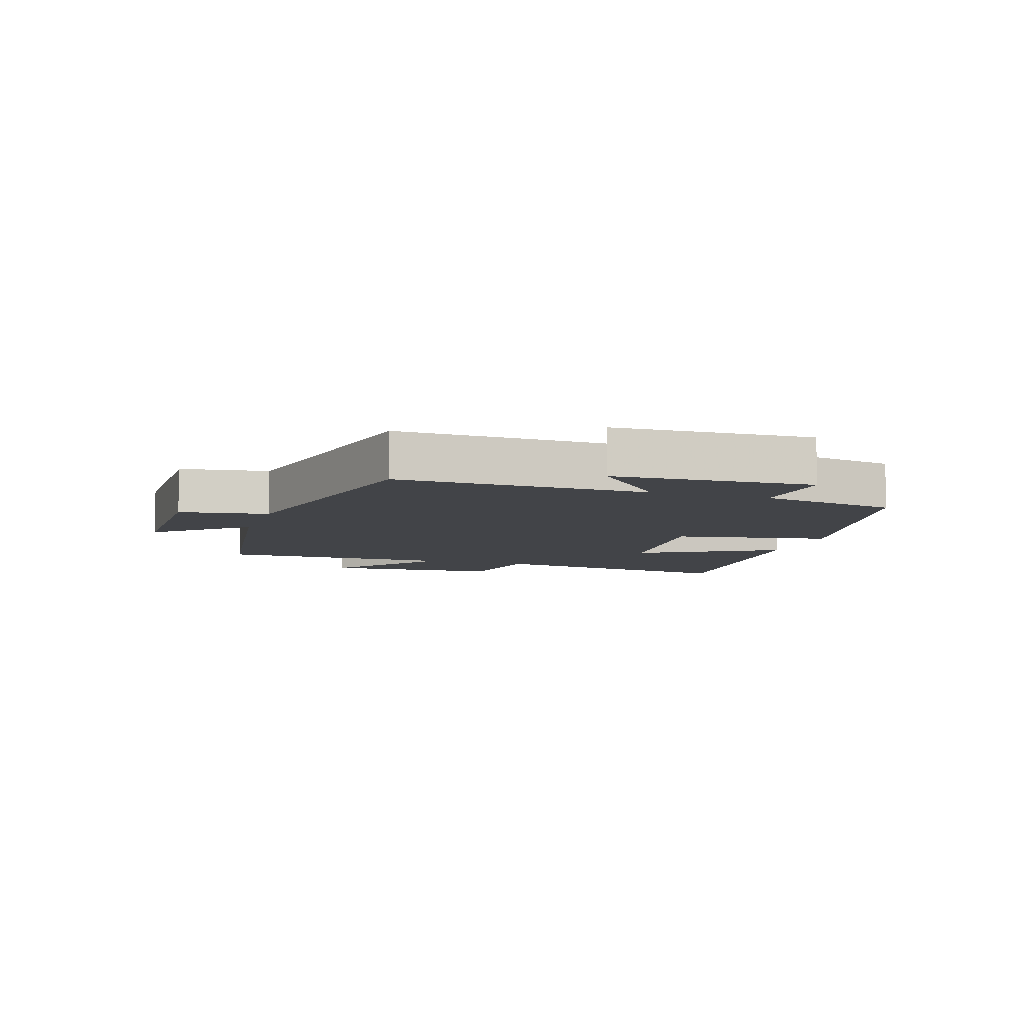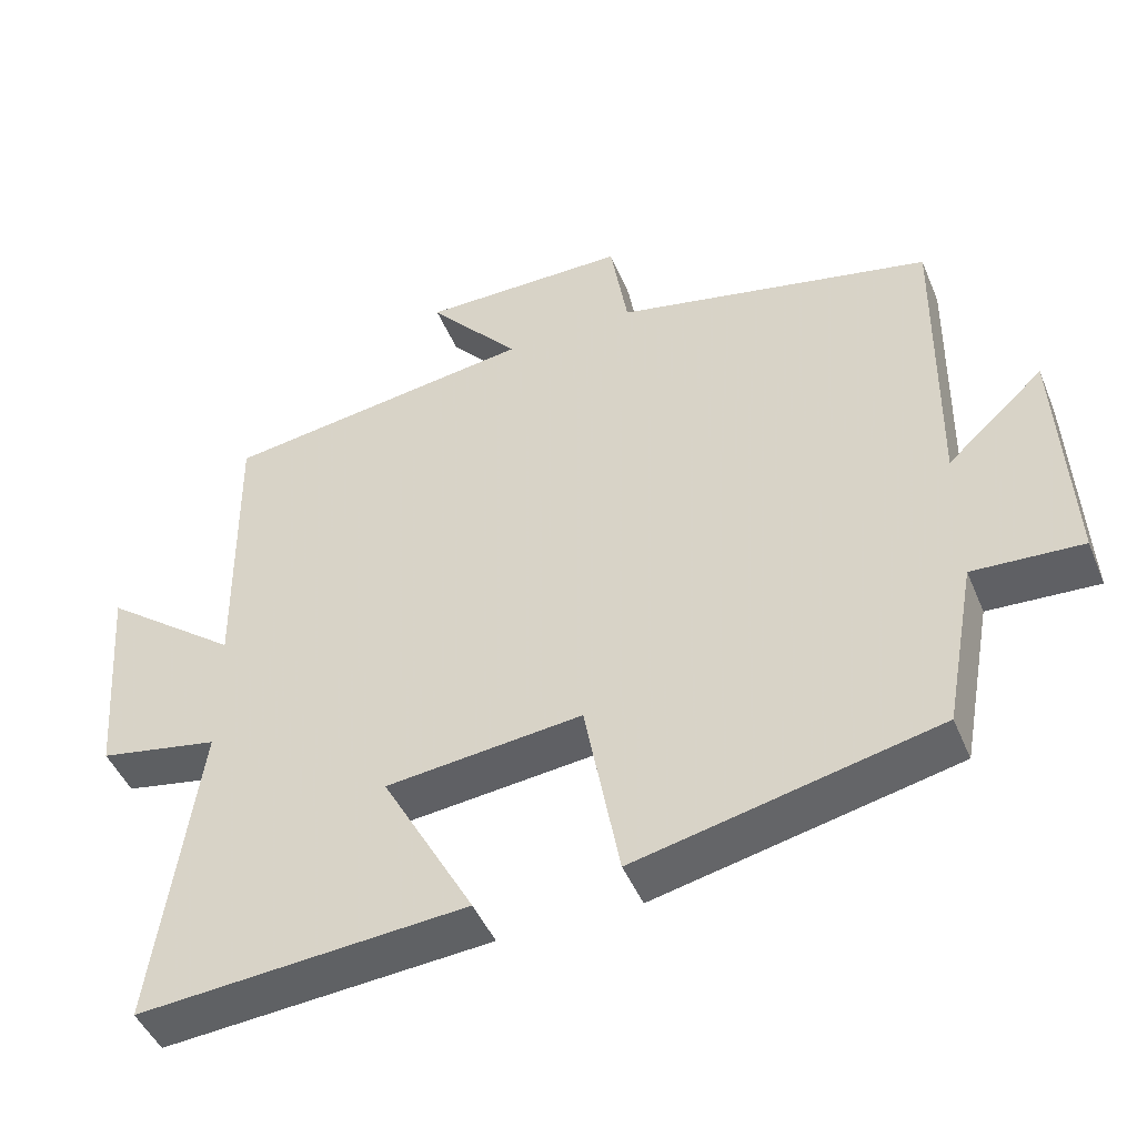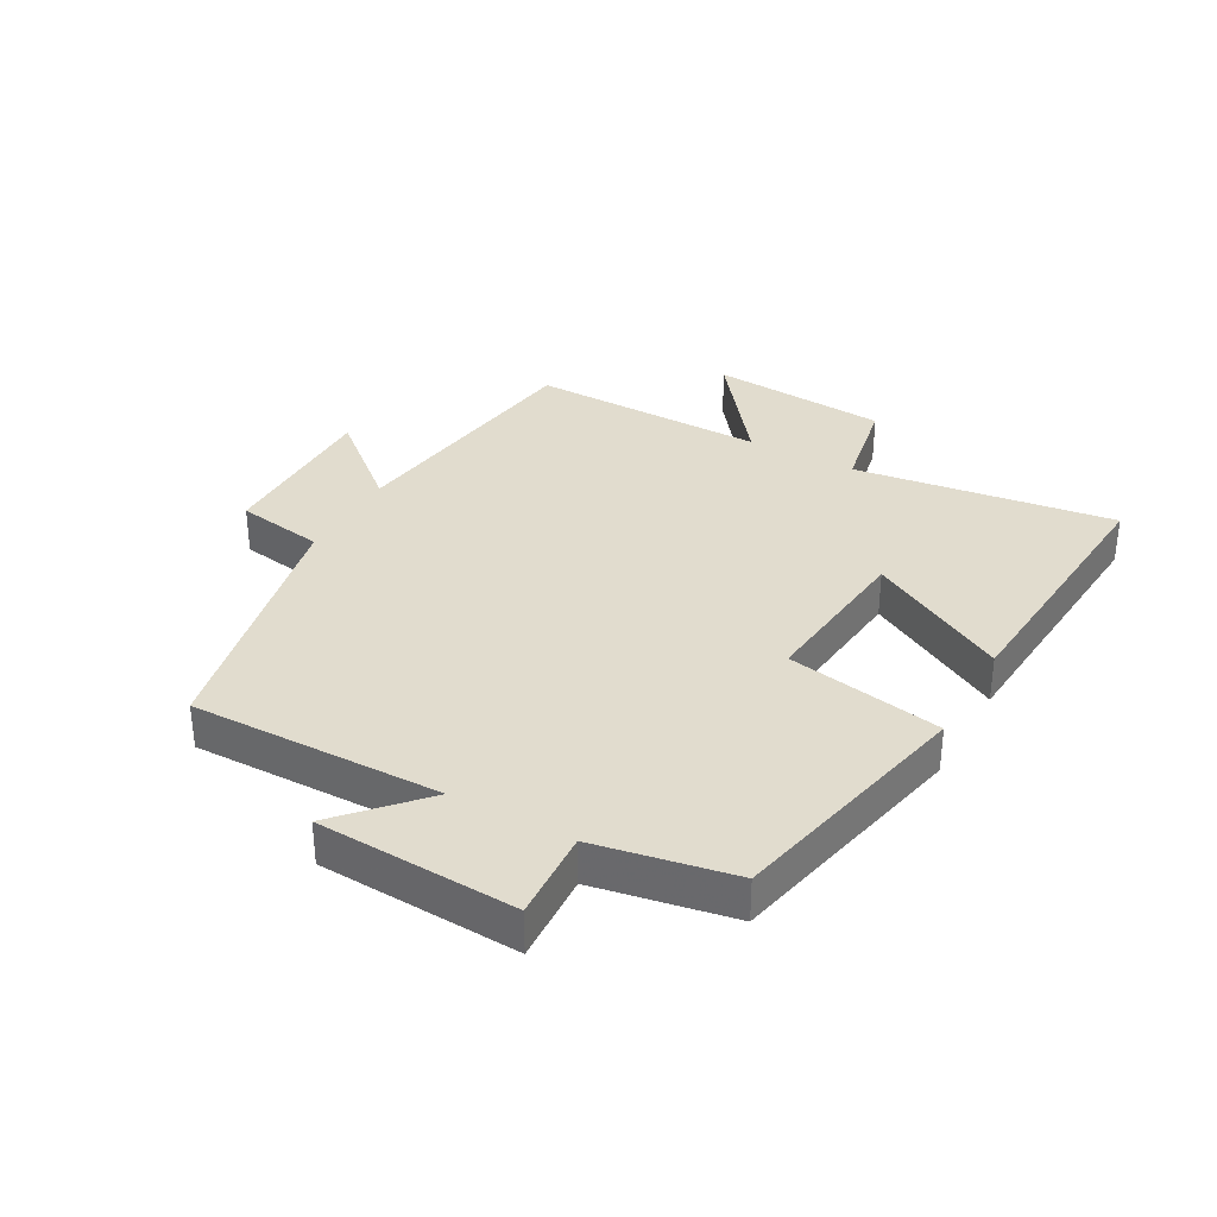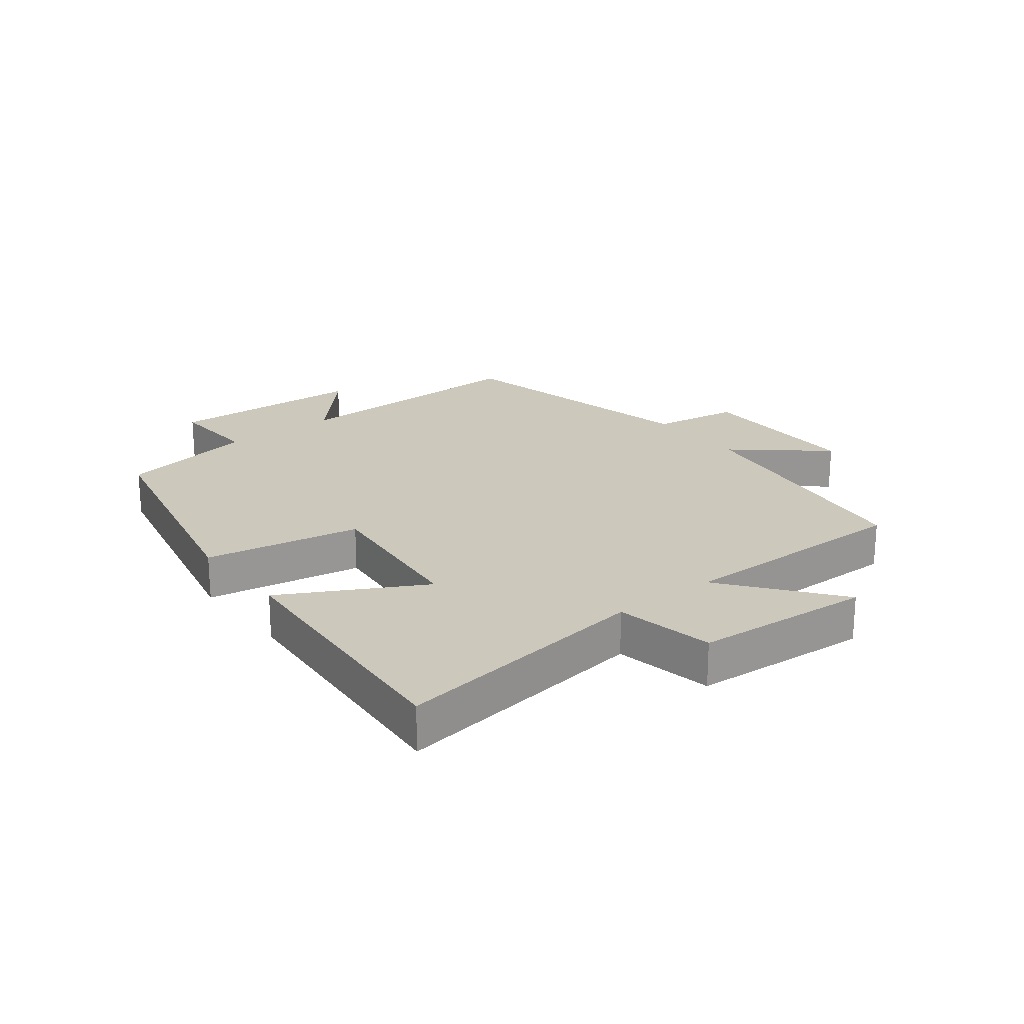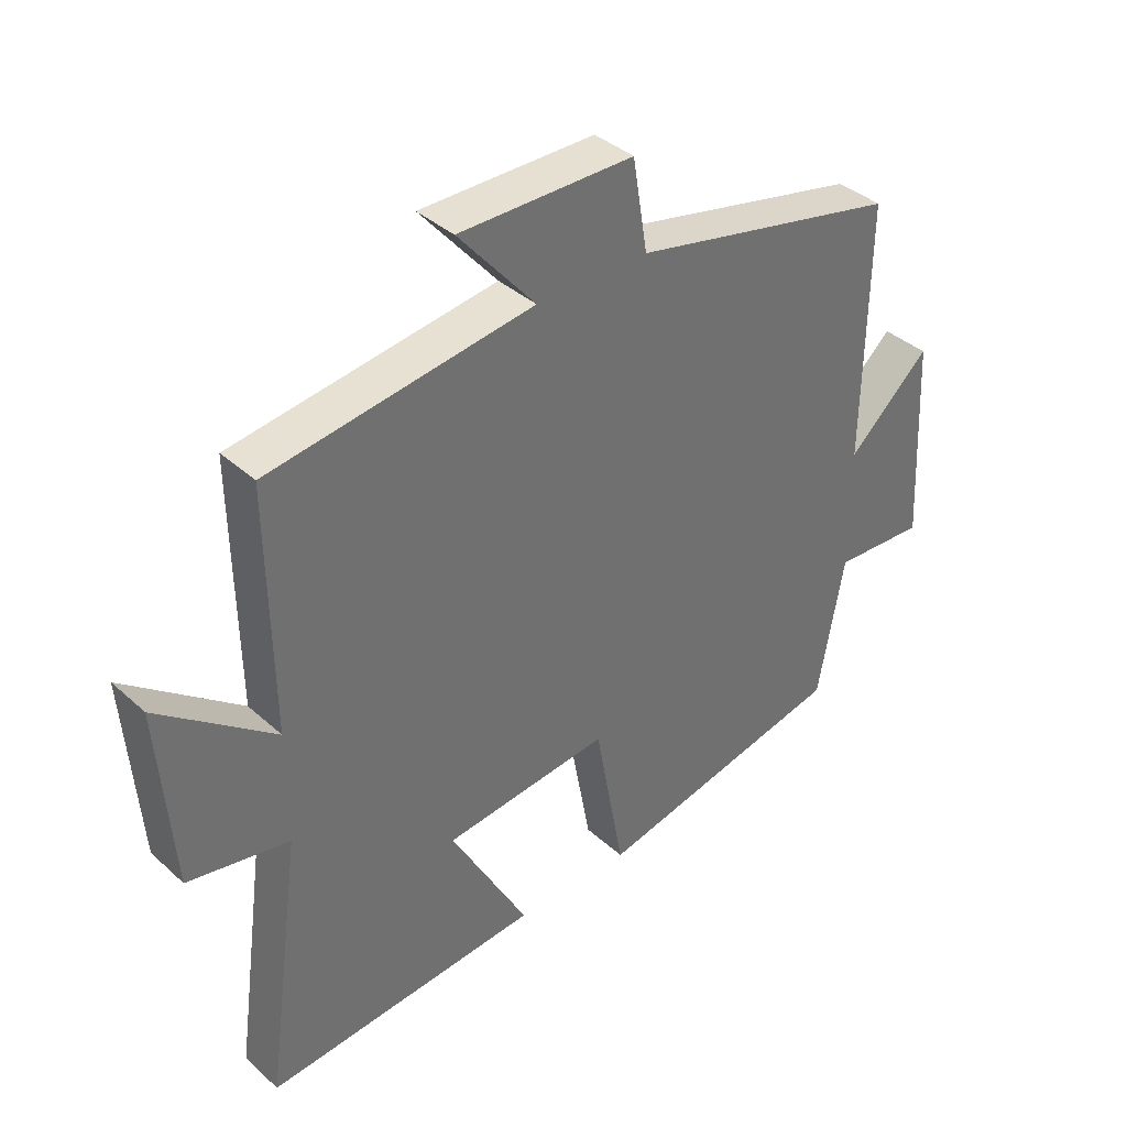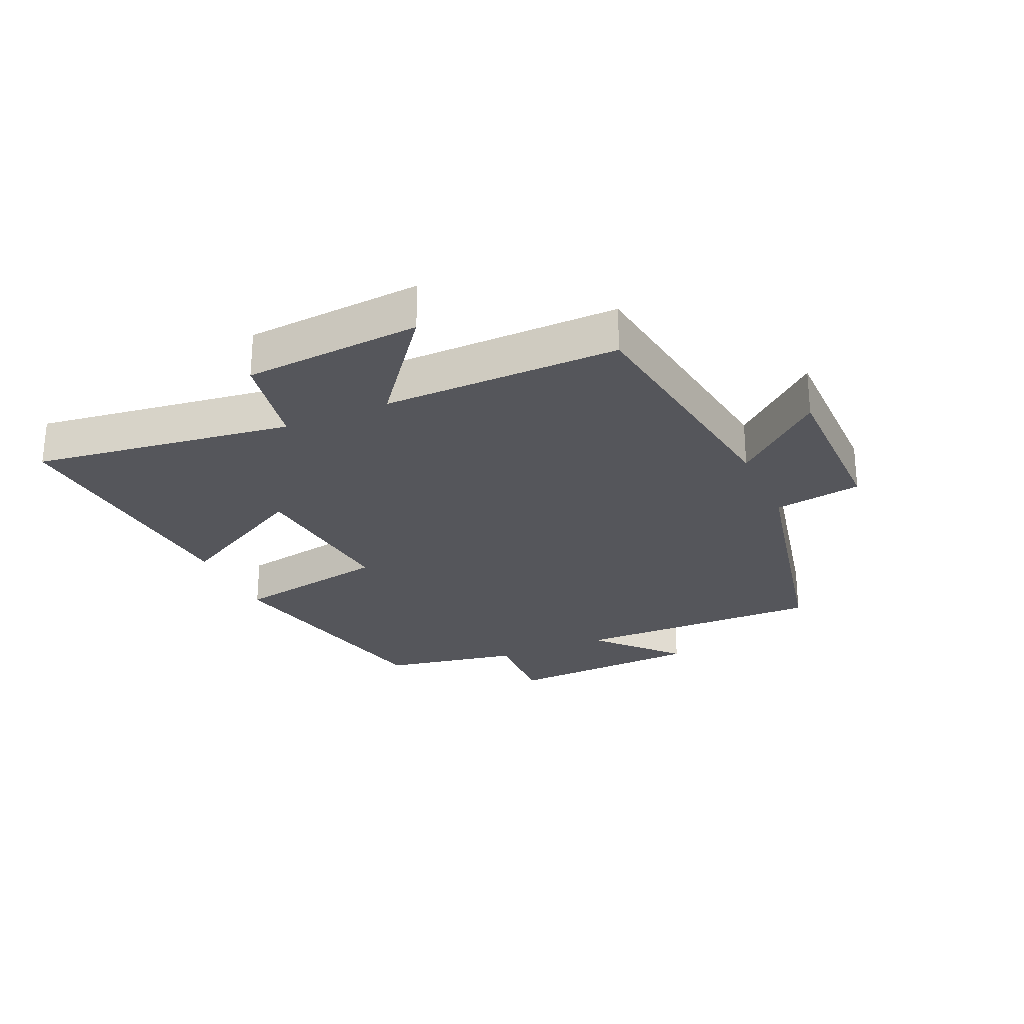
<metadata>
{"format":"obj","ext":"obj","renderer":"f3d","projection":"perspective","resolution":1024,"background":"white","views":[{"elev":-7.7,"azim":72.0,"up":"+Y"},{"elev":-46.4,"azim":21.9,"up":"+Z"},{"elev":34.0,"azim":119.0,"up":"+Y"},{"elev":22.1,"azim":-128.1,"up":"+Y"},{"elev":37.8,"azim":-41.3,"up":"+Z"},{"elev":-26.3,"azim":-66.0,"up":"+Y"}]}
</metadata>
<code>
v -0.505 0.07 0.441
v -0.091 0.07 0.5
v -0.212 0.07 0.642
v 0.062 0.07 0.642
v 0.085 0.07 0.5
v 0.506 0.07 0.409
v 0.5 0.07 0.005
v 0.629 0.07 0.123
v 0.645 0.07 -0.197
v 0.5 0.07 -0.189
v 0.459 0.07 -0.411
v 0.061 0.07 -0.5
v 0.015 0.07 -0.249
v -0.245 0.07 -0.277
v -0.123 0.07 -0.5
v -0.557 0.07 -0.534
v -0.5 0.07 -0.116
v -0.659 0.07 -0.086
v -0.681 0.07 0.2
v -0.5 0.07 0.06
v -0.505 0 0.441
v -0.091 0 0.5
v -0.212 0 0.642
v 0.062 0 0.642
v 0.085 0 0.5
v 0.506 0 0.409
v 0.5 0 0.005
v 0.629 0 0.123
v 0.645 0 -0.197
v 0.5 0 -0.189
v 0.459 0 -0.411
v 0.061 0 -0.5
v 0.015 0 -0.249
v -0.245 0 -0.277
v -0.123 0 -0.5
v -0.557 0 -0.534
v -0.5 0 -0.116
v -0.659 0 -0.086
v -0.681 0 0.2
v -0.5 0 0.06
f 17 18 19 20
f 14 15 16 17
f 13 14 17 20
f 10 11 12 13
f 20 1 2
f 13 20 2
f 10 13 2
f 7 8 9 10
f 5 6 7
f 10 2 3
f 7 10 3
f 5 7 3
f 3 4 5
f 40 39 38 37
f 37 36 35 34
f 40 37 34 33
f 33 32 31 30
f 22 21 40
f 22 40 33
f 22 33 30
f 30 29 28 27
f 27 26 25
f 23 22 30
f 23 30 27
f 23 27 25
f 25 24 23
f 1 21 22 2
f 2 22 23 3
f 3 23 24 4
f 4 24 25 5
f 5 25 26 6
f 6 26 27 7
f 7 27 28 8
f 8 28 29 9
f 9 29 30 10
f 10 30 31 11
f 11 31 32 12
f 12 32 33 13
f 13 33 34 14
f 14 34 35 15
f 15 35 36 16
f 16 36 37 17
f 17 37 38 18
f 18 38 39 19
f 19 39 40 20
f 20 40 21 1

</code>
